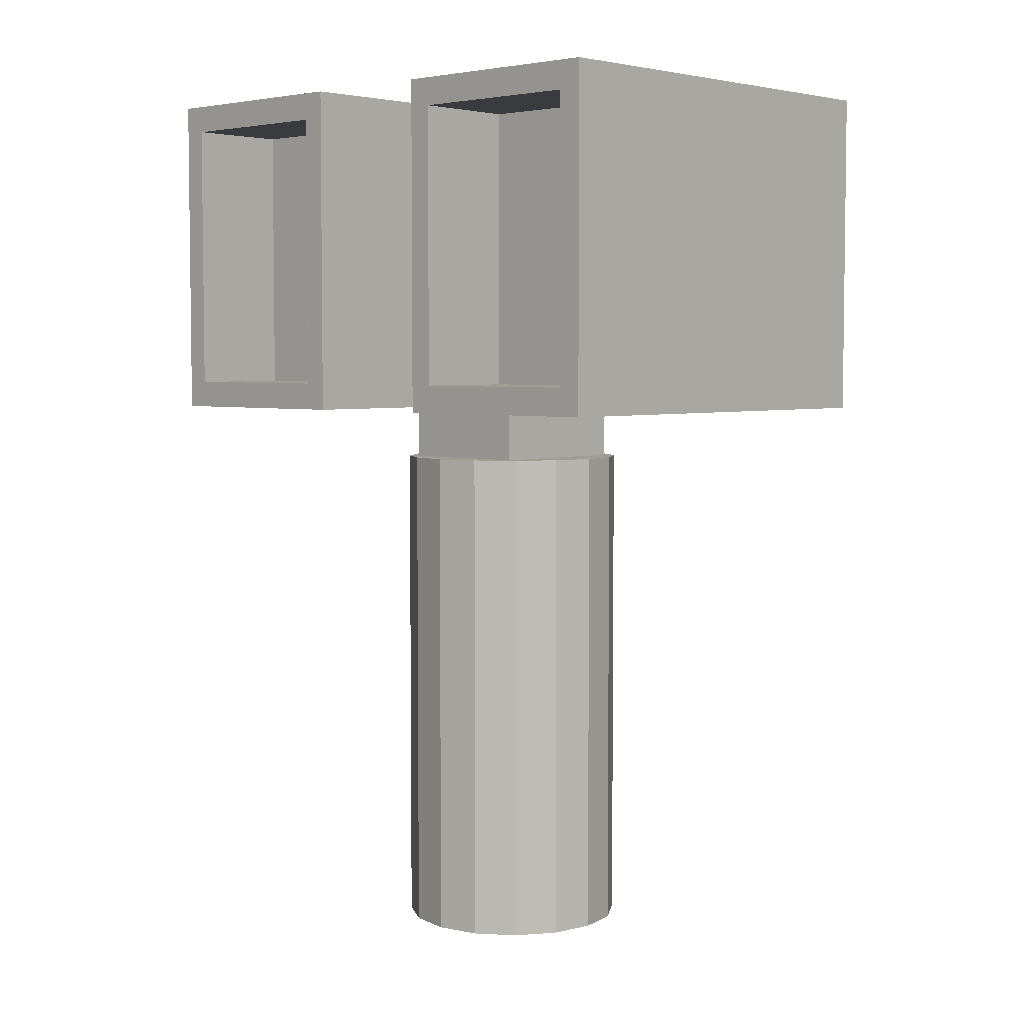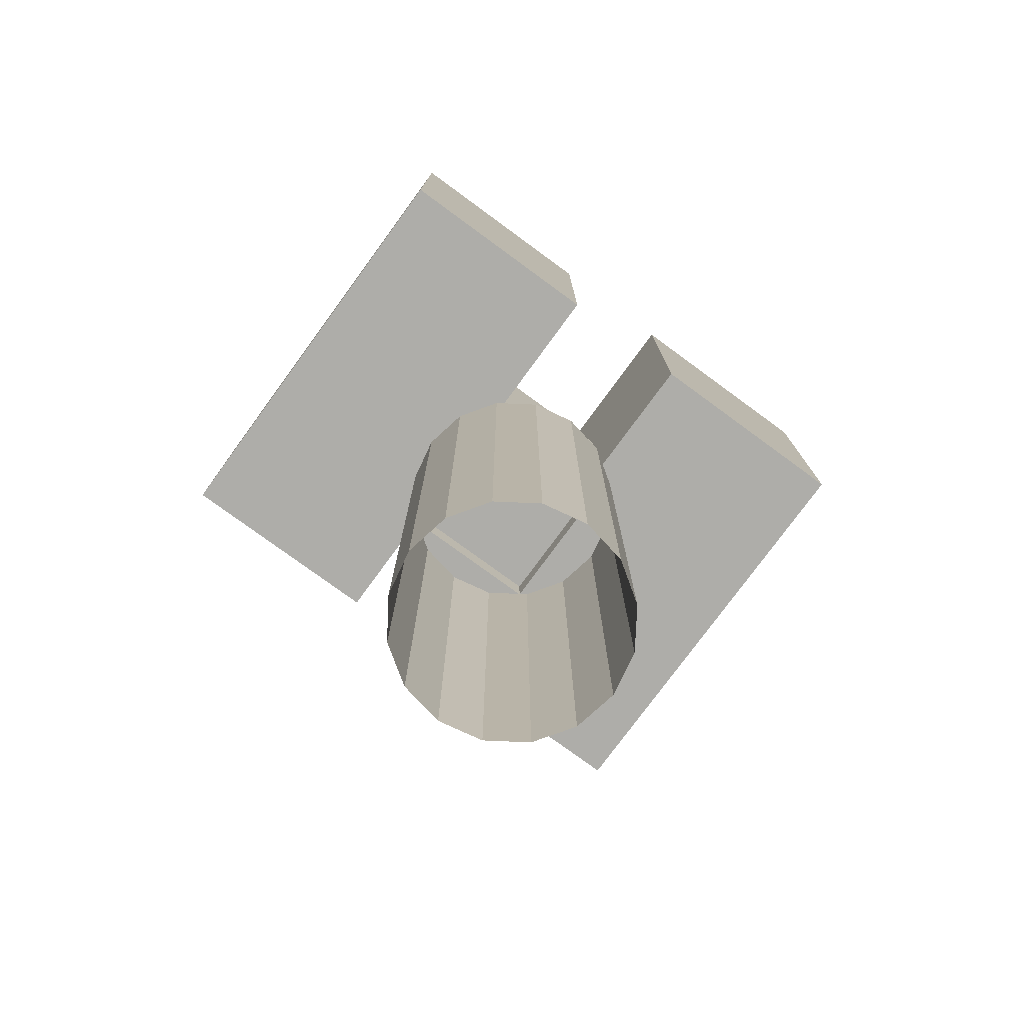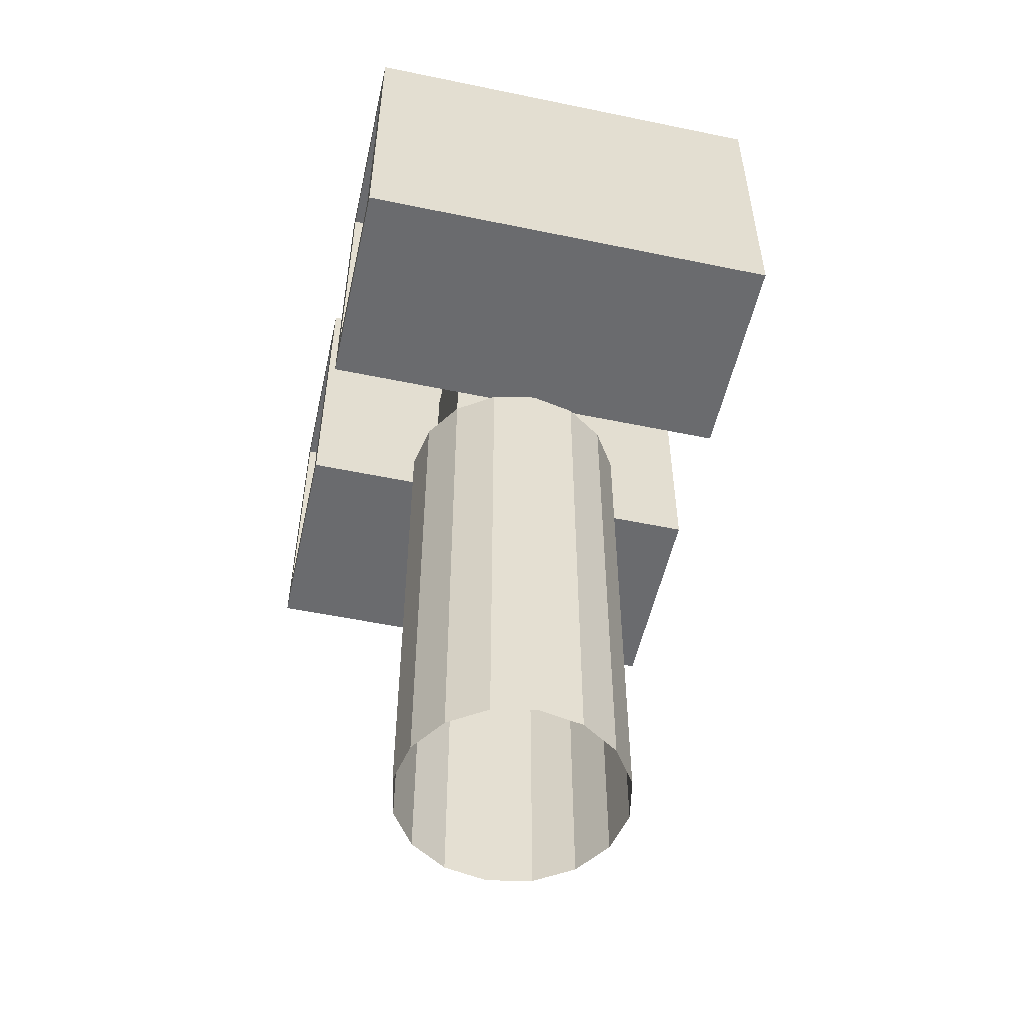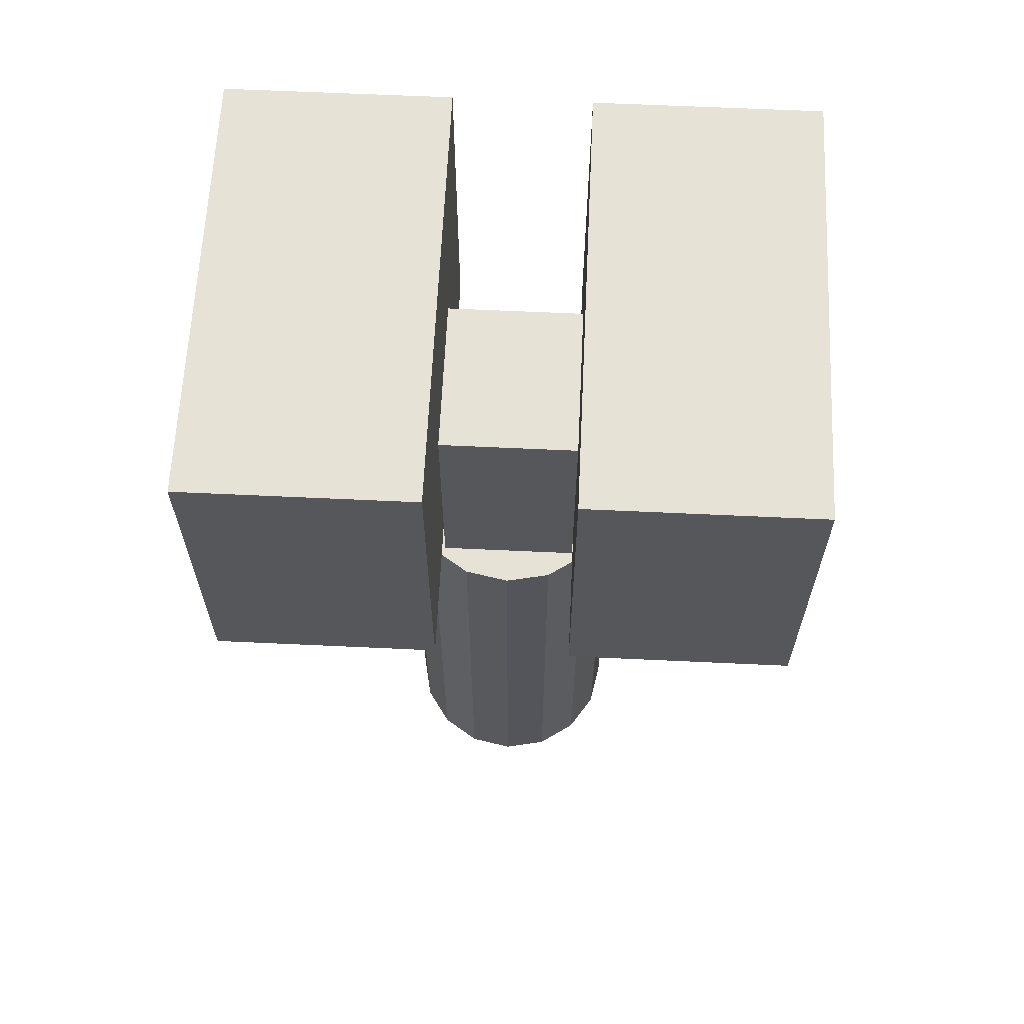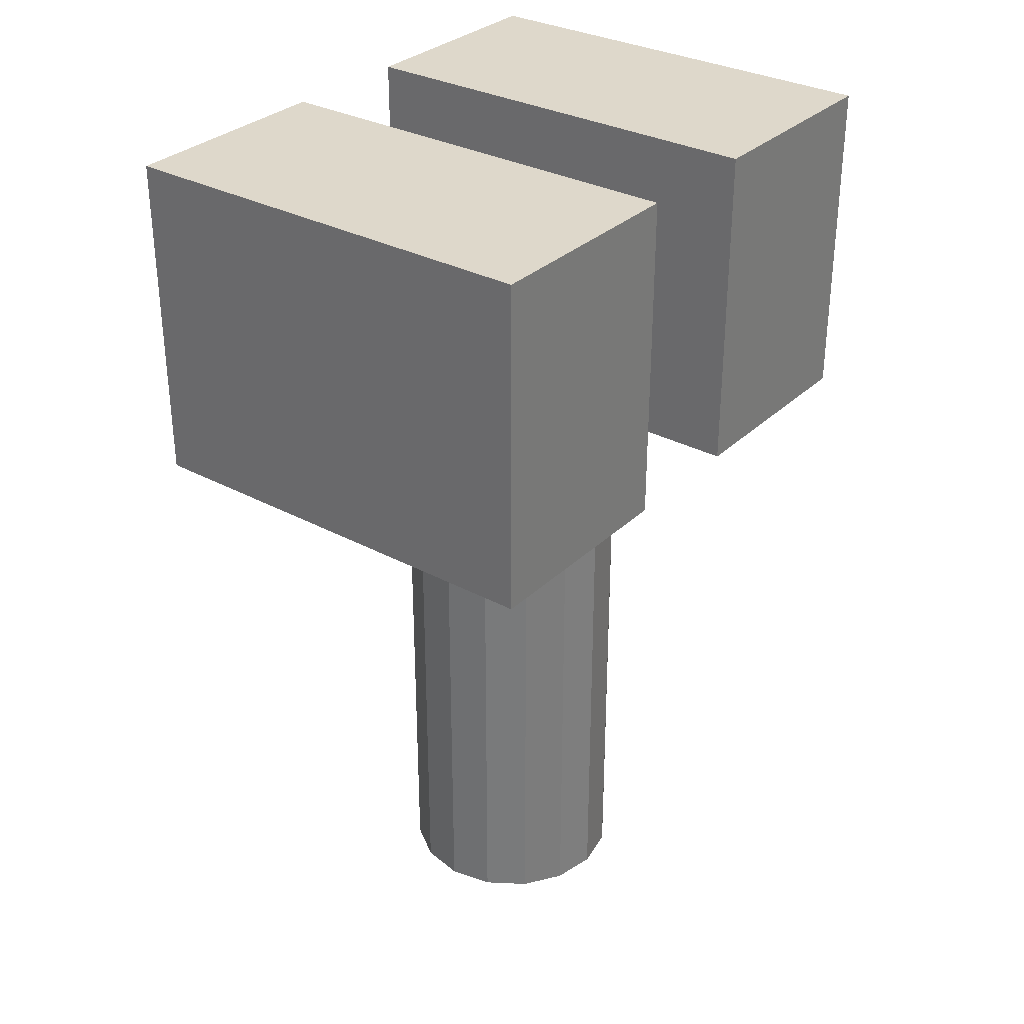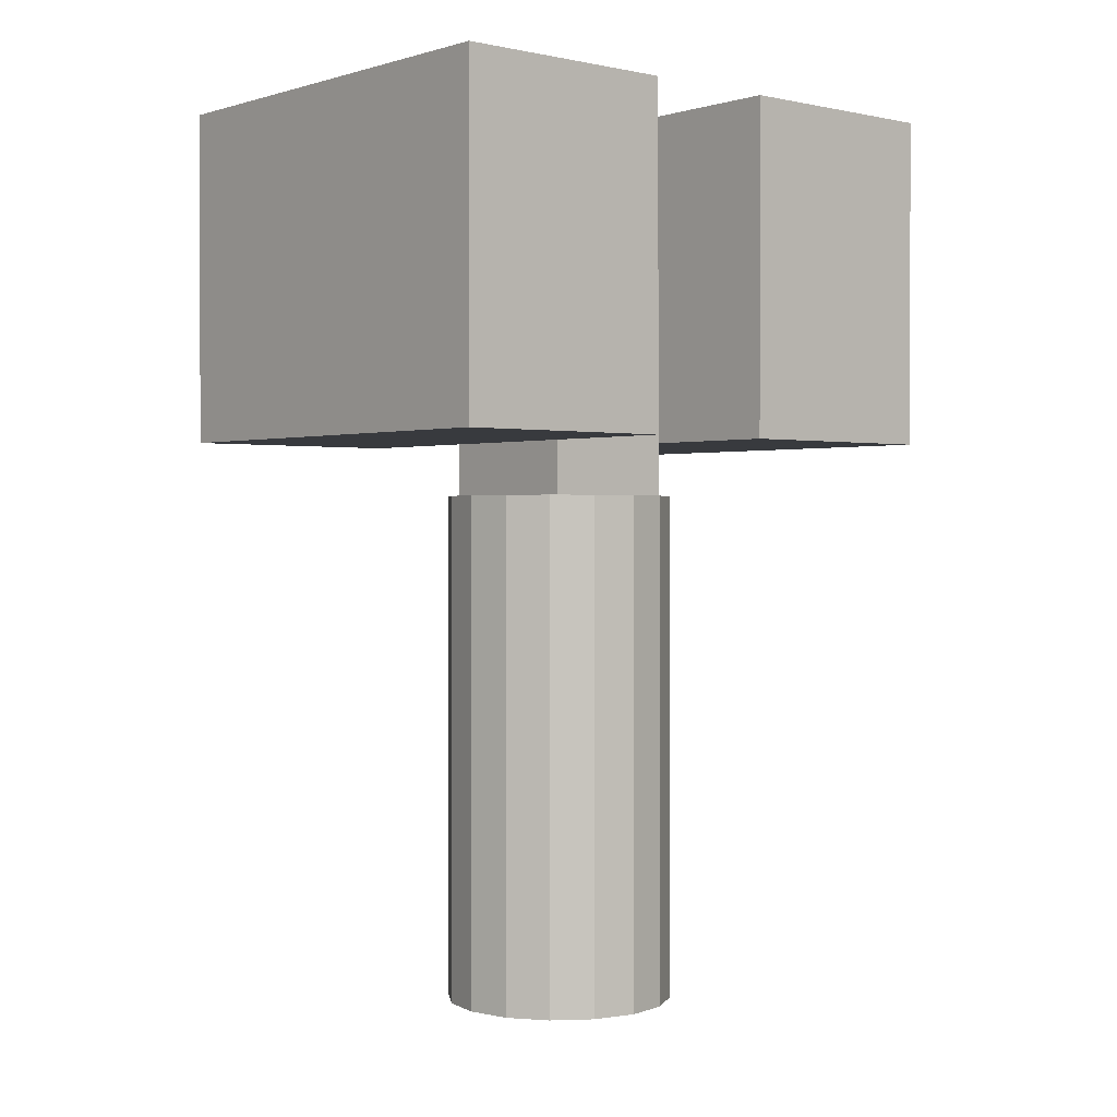
<metadata>
{"format":"obj","ext":"obj","renderer":"f3d","projection":"perspective","resolution":1024,"background":"white","views":[{"elev":4.6,"azim":-47.0,"up":"+Y"},{"elev":-77.1,"azim":53.8,"up":"+Y"},{"elev":-53.3,"azim":-12.5,"up":"+Y"},{"elev":63.3,"azim":92.7,"up":"+Y"},{"elev":31.6,"azim":37.3,"up":"+Y"},{"elev":0.7,"azim":49.4,"up":"+Y"}]}
</metadata>
<code>
o Cylinder
v 0 -6.764 -1.27
v 0 -1.046 -1.27
v 0.4859 -6.764 -1.173
v 0.4859 -1.046 -1.173
v 0.8978 -6.764 -0.8978
v 0.8978 -1.046 -0.8978
v 1.173 -6.764 -0.4859
v 1.173 -1.046 -0.4859
v 1.27 -6.764 0
v 1.27 -1.046 0
v 1.173 -6.764 0.4859
v 1.173 -1.046 0.4859
v 0.8978 -6.764 0.8978
v 0.8978 -1.046 0.8978
v 0.4859 -6.764 1.173
v 0.4859 -1.046 1.173
v 0 -6.764 1.27
v 0 -1.046 1.27
v -0.4859 -6.764 1.173
v -0.4859 -1.046 1.173
v -0.8978 -6.764 0.8978
v -0.8978 -1.046 0.8978
v -1.173 -6.764 0.4859
v -1.173 -1.046 0.4859
v -1.27 -6.764 -0
v -1.27 -1.046 -0
v -1.173 -6.764 -0.4859
v -1.173 -1.046 -0.4859
v -0.8978 -6.764 -0.8978
v -0.8978 -1.046 -0.8978
v -0.4859 -6.764 -1.173
v -0.4859 -1.046 -1.173
v -2.454 -0.4444 3.233
v -2.454 -0.4444 -3.233
v 2.454 -0.4444 -3.233
v 2.454 -0.4444 3.233
v -2.454 3.255 3.233
v -2.454 3.255 -3.233
v 2.454 3.255 -3.233
v 2.454 3.255 3.233
v -2.454 3.255 0.7575
v -2.454 3.255 -0.7575
v -2.454 -0.4444 -0.7575
v -2.454 -0.4444 0.7575
v 2.454 3.255 -0.7575
v 2.454 3.255 0.7575
v 2.454 -0.4444 0.7575
v 2.454 -0.4444 -0.7575
v -0.8722 1.52 0.7575
v -0.8722 1.52 -0.7575
v -0.8722 0.4897 -0.7575
v -0.8722 0.4897 0.7575
v 0.8722 1.52 -0.7575
v 0.8722 1.52 0.7575
v 0.8722 0.4897 0.7575
v 0.8722 0.4897 -0.7575
v -0.8722 -1.434 -0.7575
v -0.8722 -1.434 0.7575
v 0.8722 -1.434 0.7575
v 0.8722 -1.434 -0.7575
v -2.454 -0.1385 2.972
v -2.454 -0.1385 -2.972
v -2.454 2.949 2.972
v -2.454 2.949 -2.972
v -2.454 2.949 1.019
v -2.454 2.949 -1.019
v -2.454 -0.1385 -1.019
v -2.454 -0.1385 1.019
v -1.31 -0.1385 2.972
v -1.31 -0.1385 -2.972
v -1.31 2.949 2.972
v -1.31 2.949 -2.972
v -1.31 2.949 1.019
v -1.31 2.949 -1.019
v -1.31 -0.1385 -1.019
v -1.31 -0.1385 1.019
f 1 2 4 3
f 3 4 6 5
f 5 6 8 7
f 7 8 10 9
f 9 10 12 11
f 11 12 14 13
f 13 14 16 15
f 15 16 18 17
f 17 18 20 19
f 19 20 22 21
f 21 22 24 23
f 23 24 26 25
f 25 26 28 27
f 27 28 30 29
f 4 2 32 30 28 26 24 22 20 18 16 14 12 10 8 6
f 31 32 2 1
f 29 30 32 31
f 43 42 66 67
f 38 39 35 34
f 46 40 36 47
f 40 37 33 36
f 43 34 35 48
f 45 39 38 42
f 38 34 62 64
f 47 44 52 55
f 39 45 48 35
f 42 43 51 50
f 33 44 47 36
f 43 48 56 51
f 40 46 41 37
f 48 45 53 56
f 49 50 51 52
f 53 54 55 56
f 55 52 58 59
f 54 53 50 49
f 45 42 50 53
f 44 41 49 52
f 46 47 55 54
f 41 46 54 49
f 52 51 57 58
f 51 56 60 57
f 56 55 59 60
f 61 63 71 69
f 66 64 72 74
f 34 43 67 62
f 42 38 64 66
f 41 44 68 65
f 33 37 63 61
f 44 33 61 68
f 37 41 65 63
f 74 72 70 75
f 71 73 76 69
f 65 68 76 73
f 68 61 69 76
f 62 67 75 70
f 64 62 70 72
f 63 65 73 71
f 67 66 74 75

</code>
